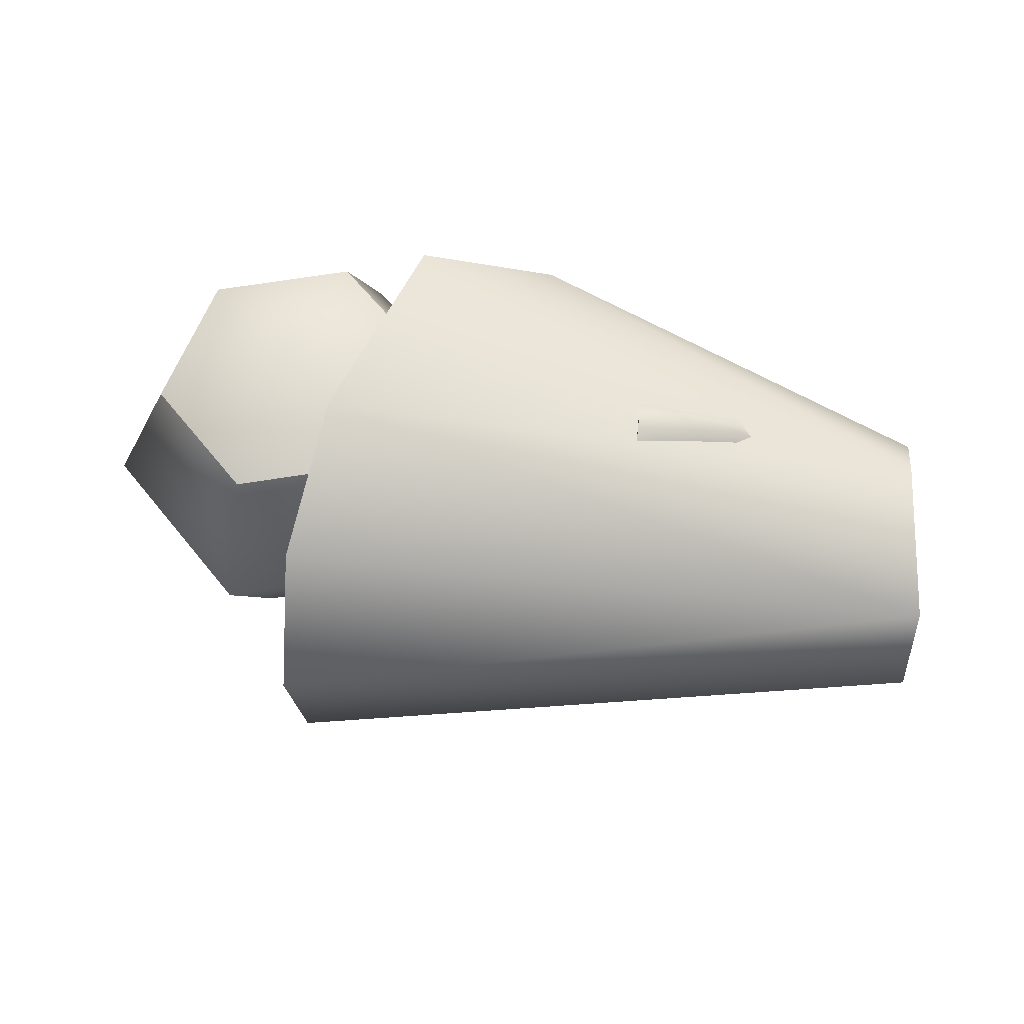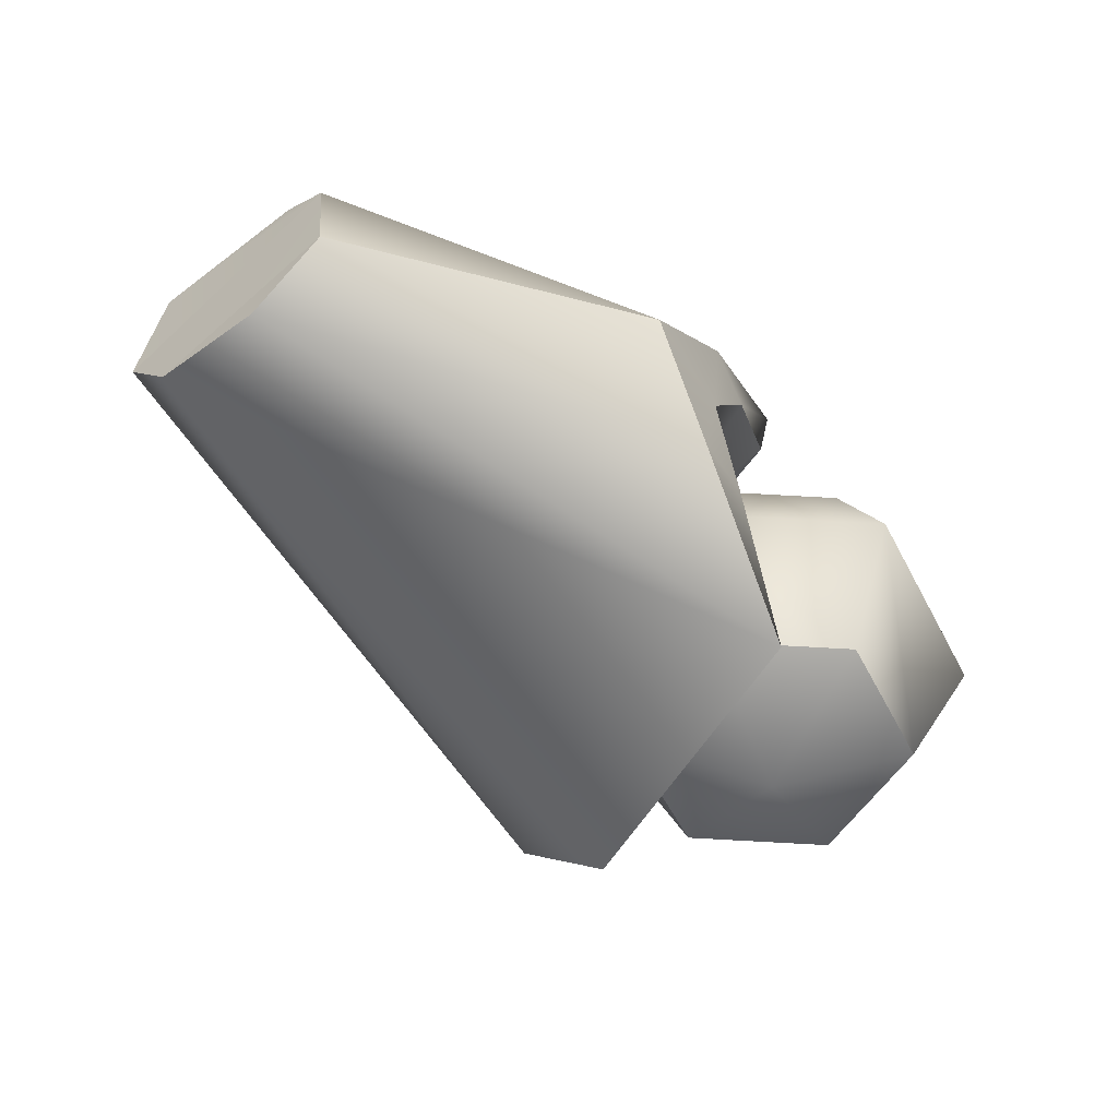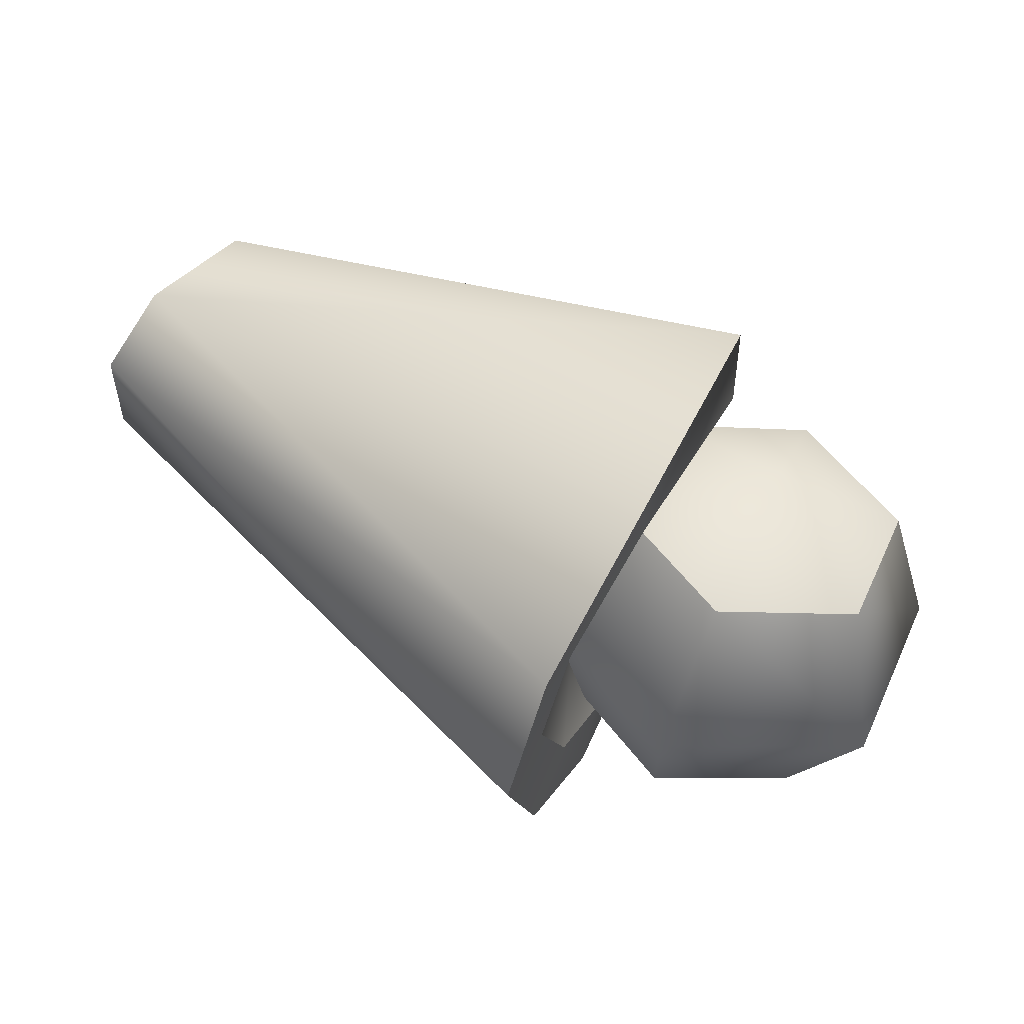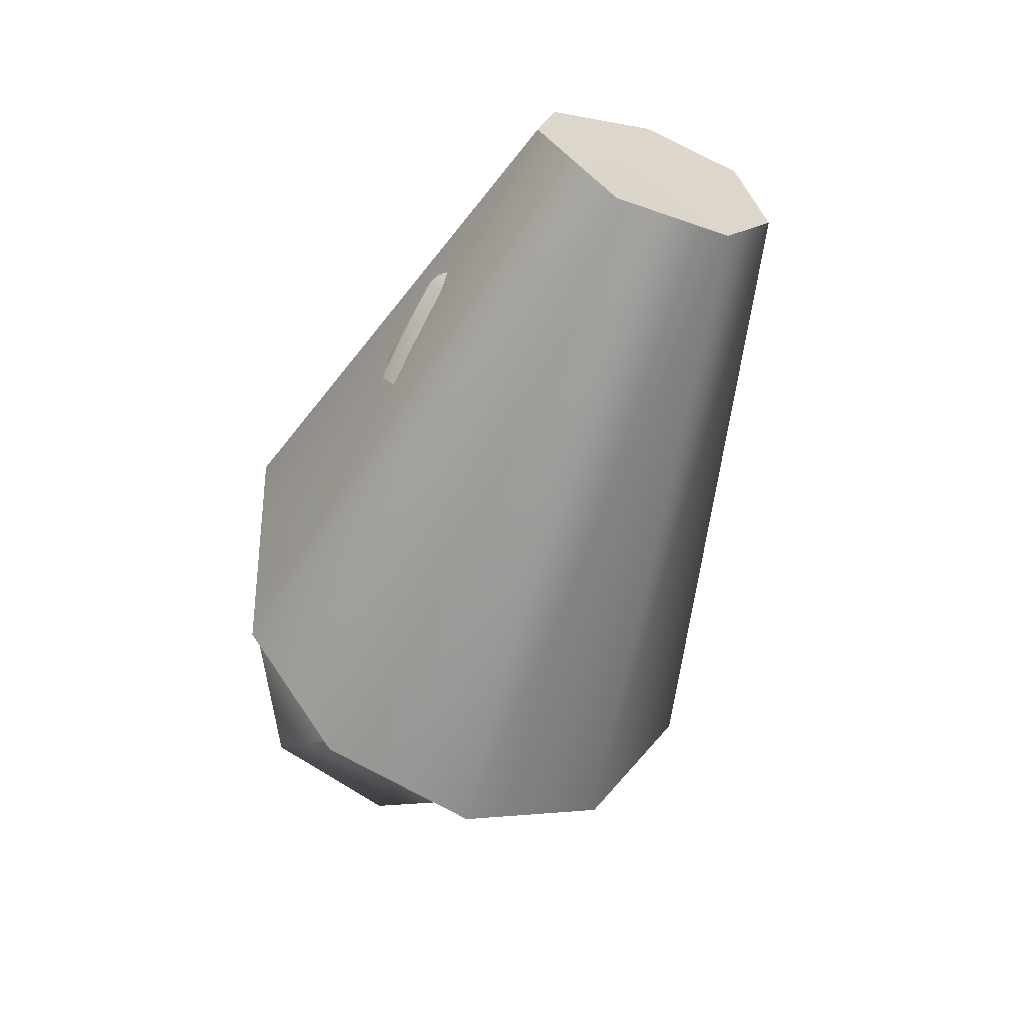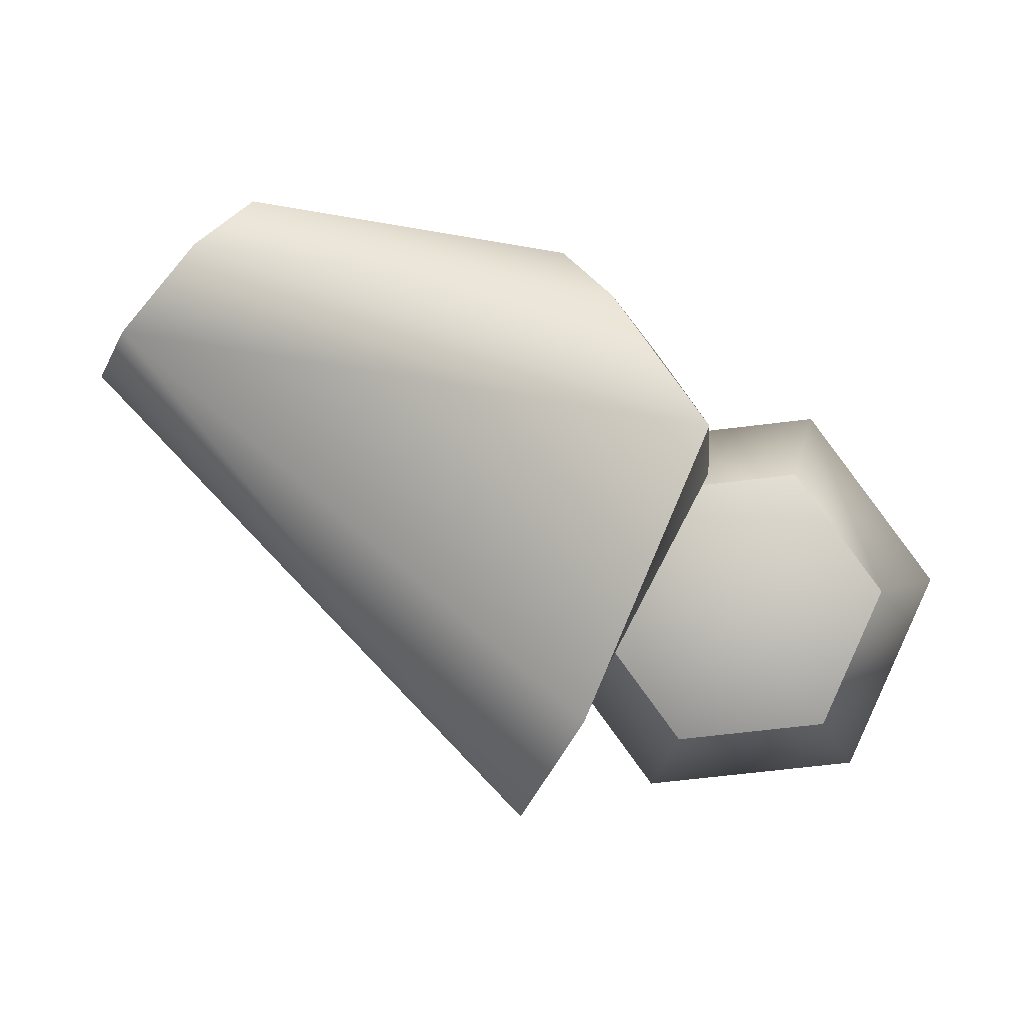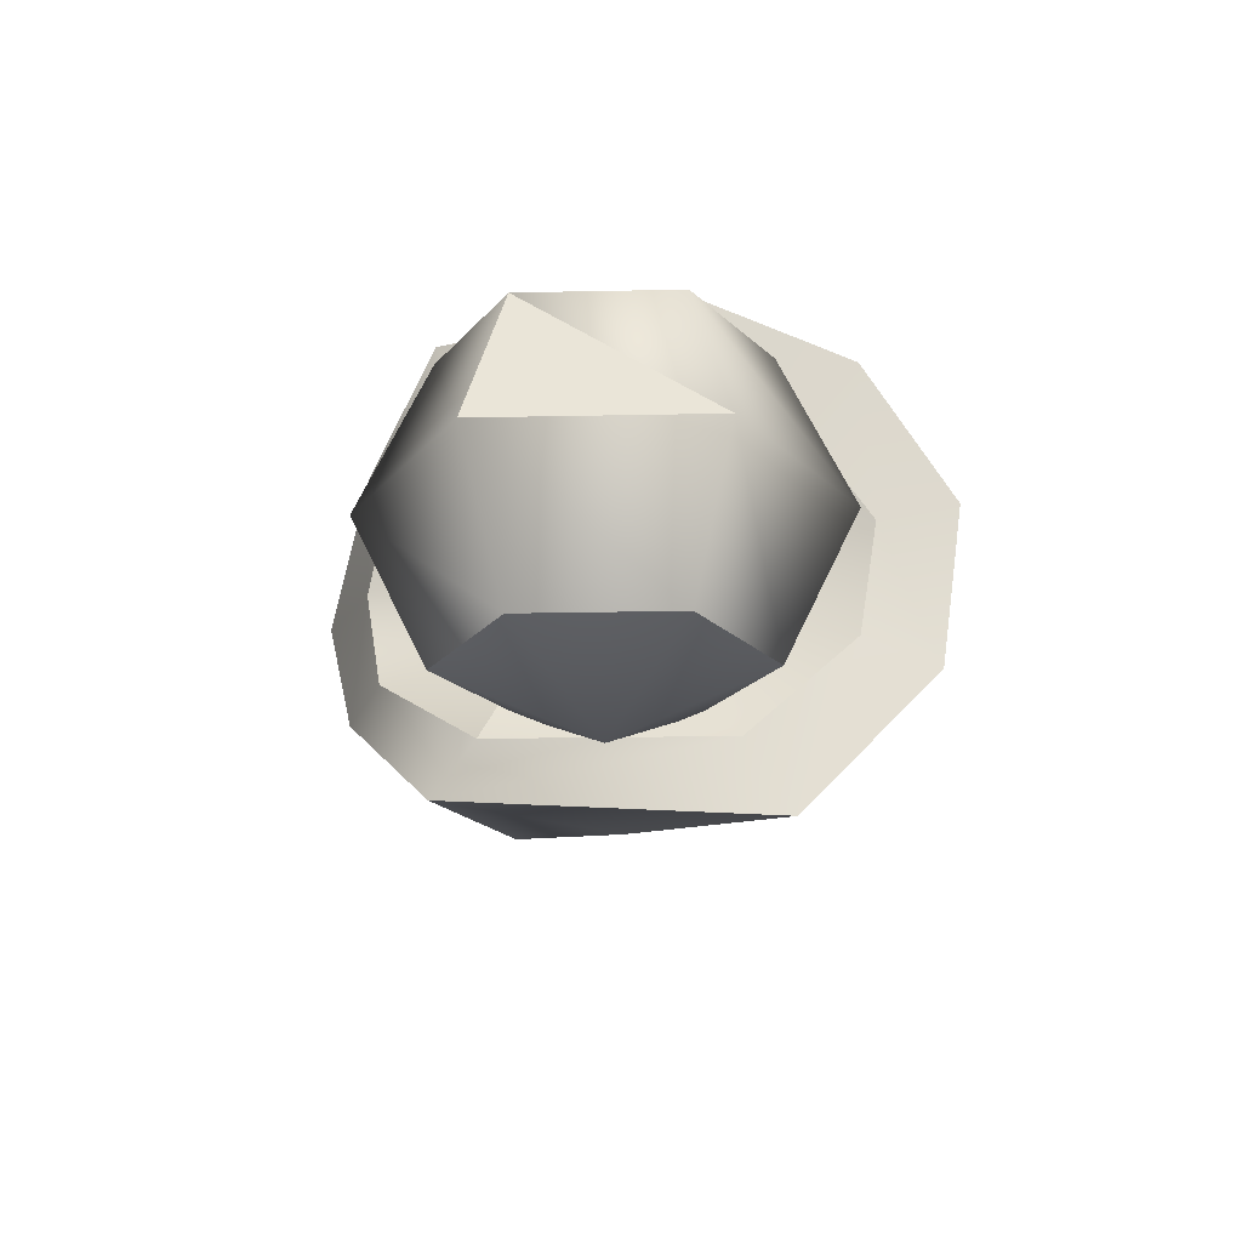
<metadata>
{"format":"obj","ext":"obj","renderer":"f3d","projection":"perspective","resolution":1024,"background":"white","views":[{"elev":62.7,"azim":-134.9,"up":"+Y"},{"elev":-55.2,"azim":-8.9,"up":"+Y"},{"elev":-42.0,"azim":-11.7,"up":"+Z"},{"elev":-16.4,"azim":-118.1,"up":"+Z"},{"elev":0.7,"azim":1.3,"up":"+Z"},{"elev":-23.0,"azim":115.3,"up":"+Y"}]}
</metadata>
<code>
o buzzlightyRightForearm_buzzlighty.016
v -0.3665 0.6164 0.04034
v -0.3791 0.6126 0.05667
v -0.3635 0.6214 0.04417
v -0.3769 0.618 0.05967
v -0.3734 0.6139 0.0643
v -0.3583 0.6179 0.05044
v -0.3805 0.6123 0.06397
v -0.3635 0.6214 0.04417
v -0.3583 0.6179 0.05044
v -0.3665 0.6164 0.04034
v -0.3293 0.6067 -0.01349
v -0.32 0.616 0.004651
v -0.33 0.5823 0.03049
v -0.3072 0.5403 0.04381
v -0.3246 0.5632 0.06996
v -0.4083 0.5687 0.08089
v -0.3983 0.5816 0.09116
v -0.3033 0.6214 0.04282
v -0.3197 0.6296 0.001341
v -0.4058 0.6103 0.08107
v -0.3344 0.5871 0.08097
v -0.4305 0.5858 0.05536
v -0.3427 0.563 -0.03269
v -0.4234 0.5718 0.06359
v -0.3305 0.5369 -0.01096
v -0.3293 0.6067 -0.01349
v -0.3377 0.5897 -0.0238
v -0.3332 0.6177 -0.02338
v -0.3438 0.5927 -0.03678
v -0.3344 0.5871 0.08097
v -0.3246 0.5632 0.06996
v -0.3208 0.5856 0.06518
v -0.3161 0.5661 0.05919
v -0.3197 0.6296 0.001341
v -0.32 0.616 0.004651
v -0.4268 0.6062 0.05973
v -0.3438 0.5927 -0.03678
v -0.3332 0.6177 -0.02338
v -0.3191 0.6074 0.06491
v -0.3126 0.6034 0.05575
v -0.3033 0.6214 0.04282
v -0.3043 0.6155 0.03893
v -0.3068 0.5494 0.0349
v -0.3072 0.5403 0.04381
v -0.3265 0.5504 -0.003306
v -0.3305 0.5369 -0.01096
v -0.4305 0.5858 0.05536
v -0.4234 0.5718 0.06359
v -0.3998 0.6034 0.08898
v -0.3983 0.5816 0.09116
v -0.4058 0.6103 0.08107
v -0.4268 0.6062 0.05973
v -0.3998 0.6034 0.08898
v -0.4305 0.5858 0.05536
v -0.3377 0.5897 -0.0238
v -0.3191 0.6074 0.06491
v -0.3998 0.6034 0.08898
v -0.3344 0.5871 0.08097
v -0.3983 0.5816 0.09116
v -0.3427 0.563 -0.03269
v -0.3368 0.5689 -0.02056
v -0.3265 0.5504 -0.003306
v -0.3368 0.5689 -0.02056
v -0.33 0.5823 0.03049
v -0.32 0.616 0.004651
v -0.3043 0.6155 0.03893
v -0.3208 0.5856 0.06518
v -0.33 0.5823 0.03049
v -0.3126 0.6034 0.05575
v -0.3161 0.5661 0.05919
v -0.3068 0.5494 0.0349
v -0.3043 0.6155 0.03893
v -0.3983 0.5816 0.09116
v -0.4234 0.5718 0.06359
v -0.4083 0.5687 0.08089
v -0.3068 0.5494 0.0349
v -0.2879 0.6082 0.03406
v -0.2713 0.6074 0.01162
v -0.2986 0.6207 0.008307
v -0.2824 0.6074 -0.01397
v -0.3102 0.6084 -0.01713
v -0.3174 0.5559 0.0316
v -0.3286 0.556 0.006002
v -0.3013 0.5427 0.009317
v -0.3156 0.6092 0.03091
v -0.2843 0.5542 -0.01328
v -0.2731 0.5542 0.01231
v -0.312 0.5551 -0.01644
v -0.2897 0.555 0.03475
v -0.2731 0.5542 0.01231
v -0.2843 0.5542 -0.01328
v -0.2594 0.5803 0.01343
v -0.2757 0.5804 -0.02405
v -0.2897 0.555 0.03475
v -0.2836 0.5816 0.04629
v -0.3174 0.5559 0.0316
v -0.3242 0.583 0.04167
v -0.3286 0.556 0.006002
v -0.3405 0.583 0.004193
v -0.312 0.5551 -0.01644
v -0.3163 0.5818 -0.02866
v -0.3267 0.6092 0.005312
v -0.3286 0.556 0.006002
v -0.3405 0.583 0.004193
v -0.2879 0.6082 0.03406
v -0.2713 0.6074 0.01162
v -0.3156 0.6092 0.03091
v -0.3267 0.6092 0.005312
v -0.3102 0.6084 -0.01713
v -0.3267 0.6092 0.005312
v -0.2824 0.6074 -0.01397
v -0.2594 0.5803 0.01343
v -0.2757 0.5804 -0.02405
v -0.2713 0.6074 0.01162
f 8 9 10
f 64 65 66
f 73 74 75
f 1 2 3
f 3 2 4
f 4 6 3
f 7 4 2
f 5 6 4
f 7 5 4
f 11 12 13
f 13 55 11
f 55 13 63
f 13 62 63
f 13 76 62
f 14 15 16
f 16 24 14
f 16 15 17
f 15 21 17
f 14 24 25
f 24 23 25
f 22 23 24
f 23 22 37
f 22 36 37
f 37 36 38
f 38 36 19
f 19 36 20
f 18 19 20
f 18 20 56
f 56 20 57
f 56 57 58
f 58 57 59
f 26 27 28
f 28 34 26
f 28 27 29
f 26 34 35
f 27 60 29
f 41 35 34
f 61 60 27
f 42 35 41
f 60 61 46
f 41 40 42
f 46 61 45
f 39 40 41
f 45 44 46
f 40 39 32
f 43 44 45
f 32 39 30
f 33 44 43
f 30 31 32
f 32 31 33
f 31 44 33
f 47 48 49
f 49 48 50
f 51 52 53
f 53 52 54
f 67 68 69
f 68 67 70
f 68 72 69
f 70 71 68
f 77 78 79
f 85 77 79
f 78 80 79
f 102 85 79
f 80 81 79
f 81 102 79
f 82 83 84
f 89 82 84
f 83 88 84
f 87 89 84
f 88 86 84
f 86 87 84
f 90 91 92
f 95 90 92
f 92 91 93
f 94 90 95
f 95 92 105
f 91 100 93
f 97 94 95
f 105 92 106
f 93 100 101
f 96 94 97
f 107 95 105
f 106 93 111
f 93 101 111
f 99 96 97
f 97 95 107
f 100 103 101
f 111 101 109
f 98 96 99
f 108 97 107
f 101 103 104
f 101 104 109
f 99 97 108
f 109 104 110
f 112 113 114

</code>
